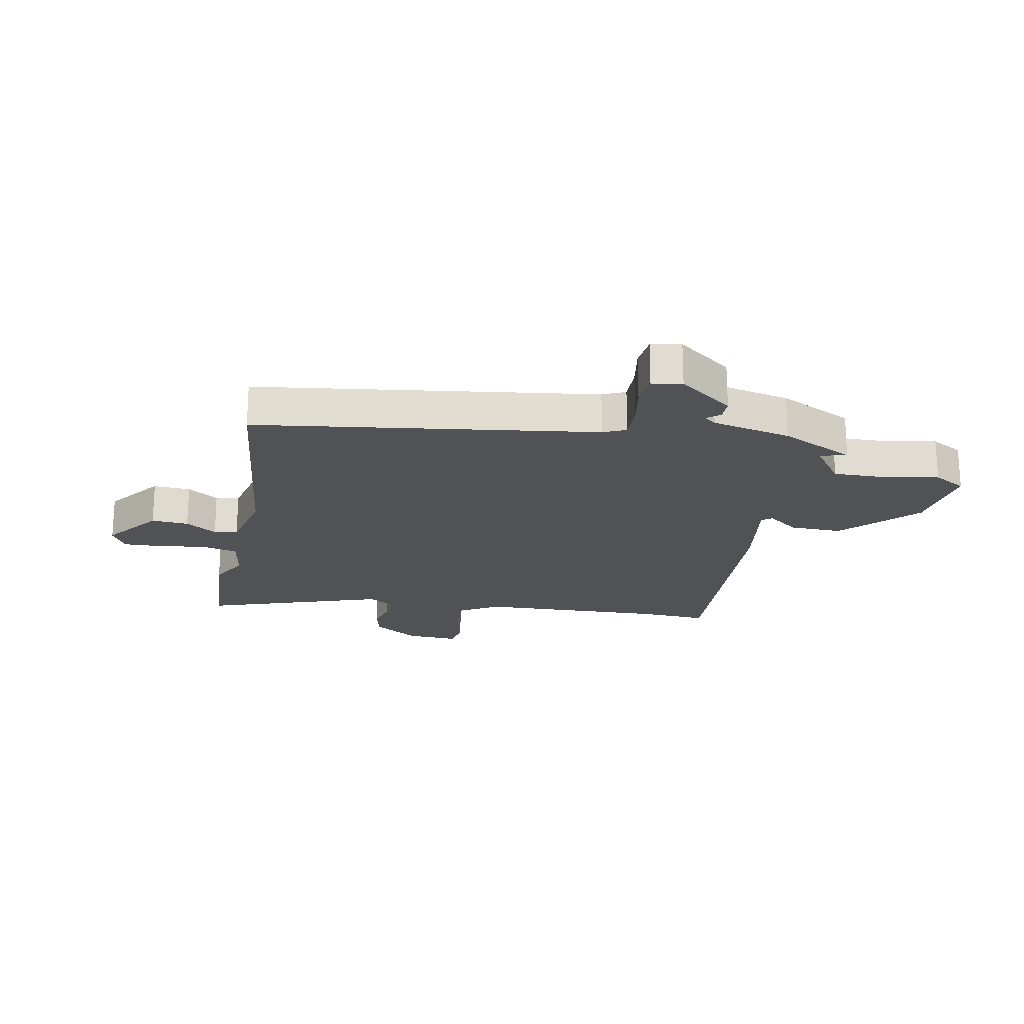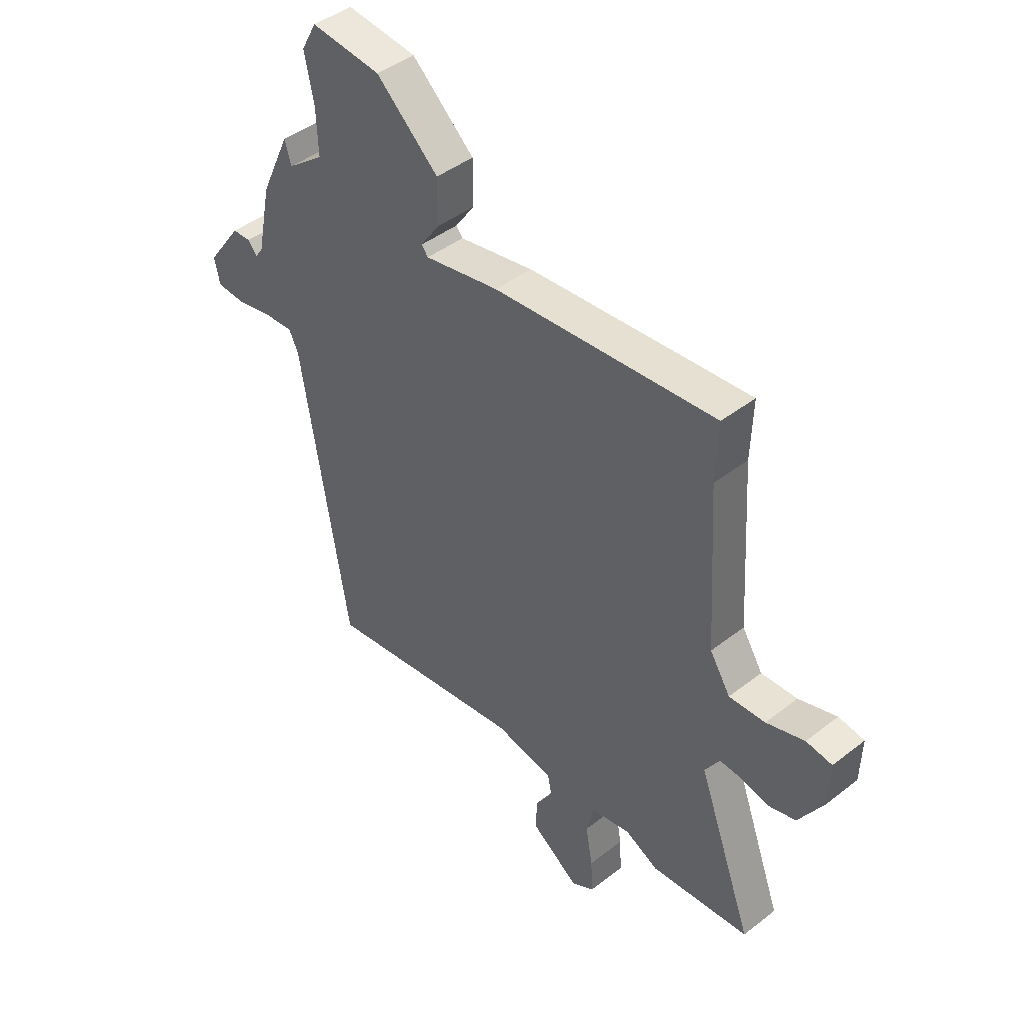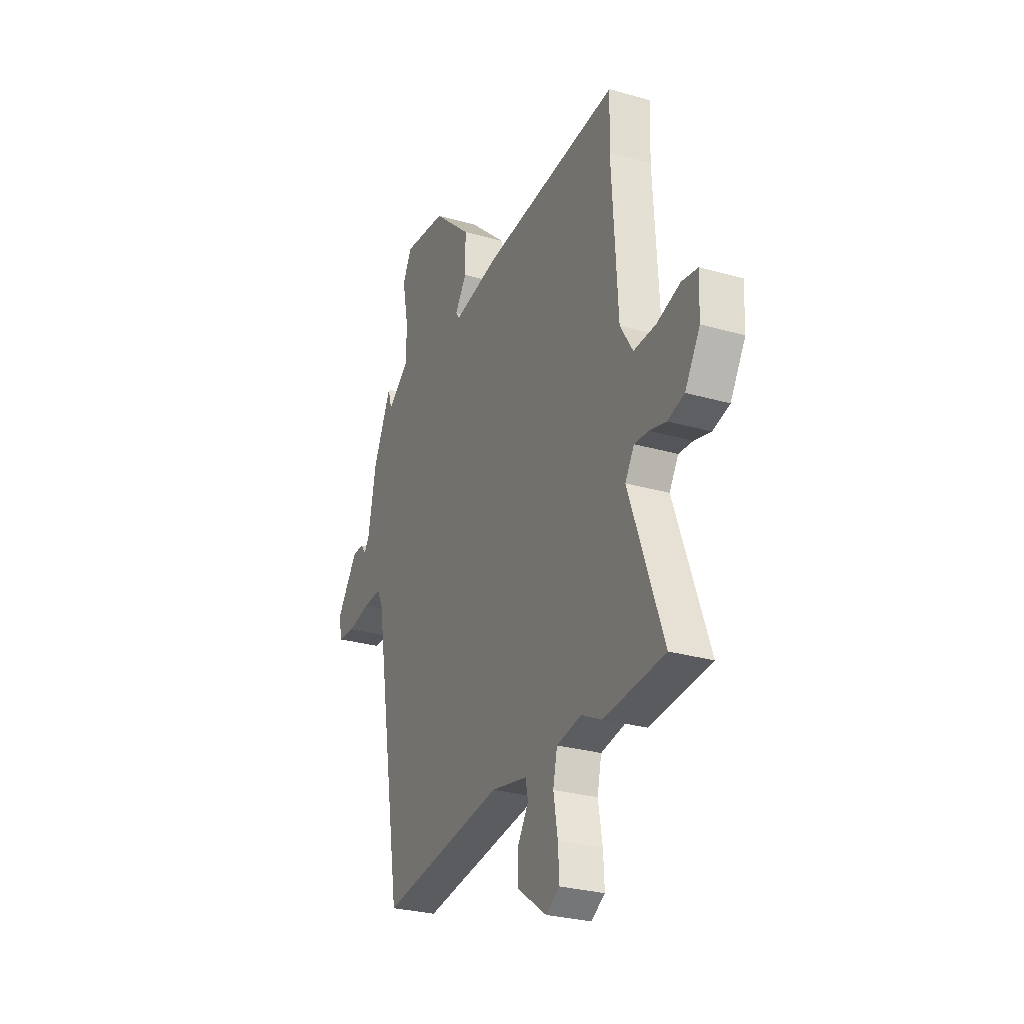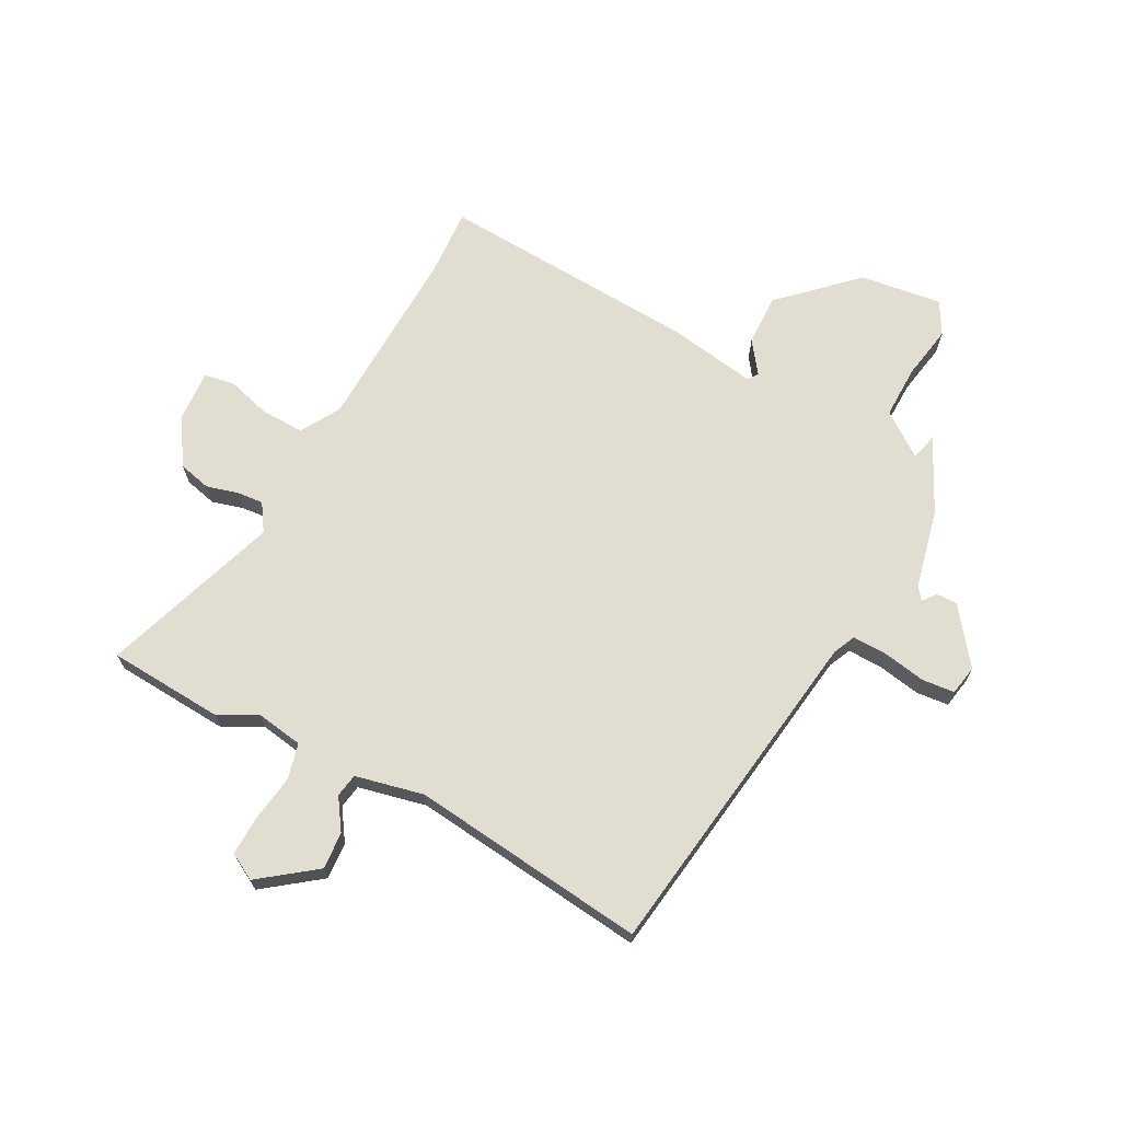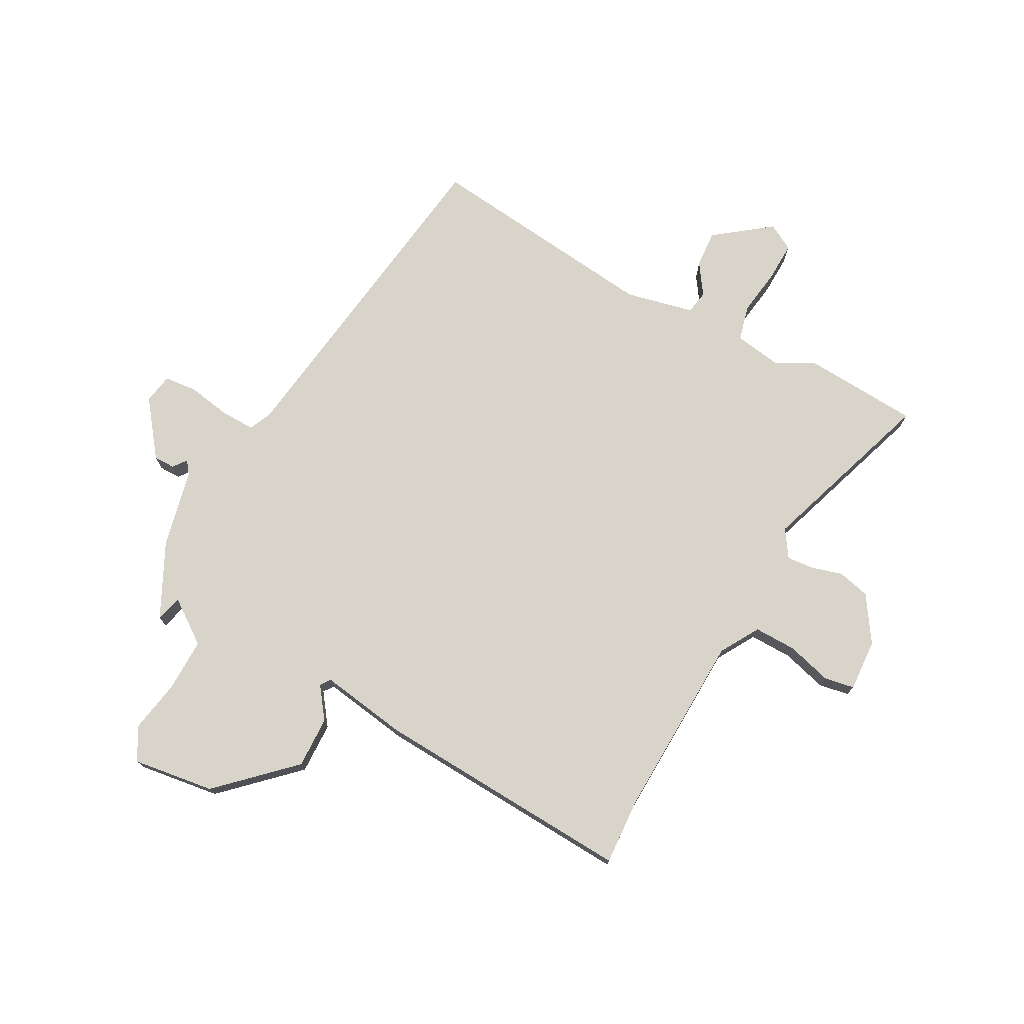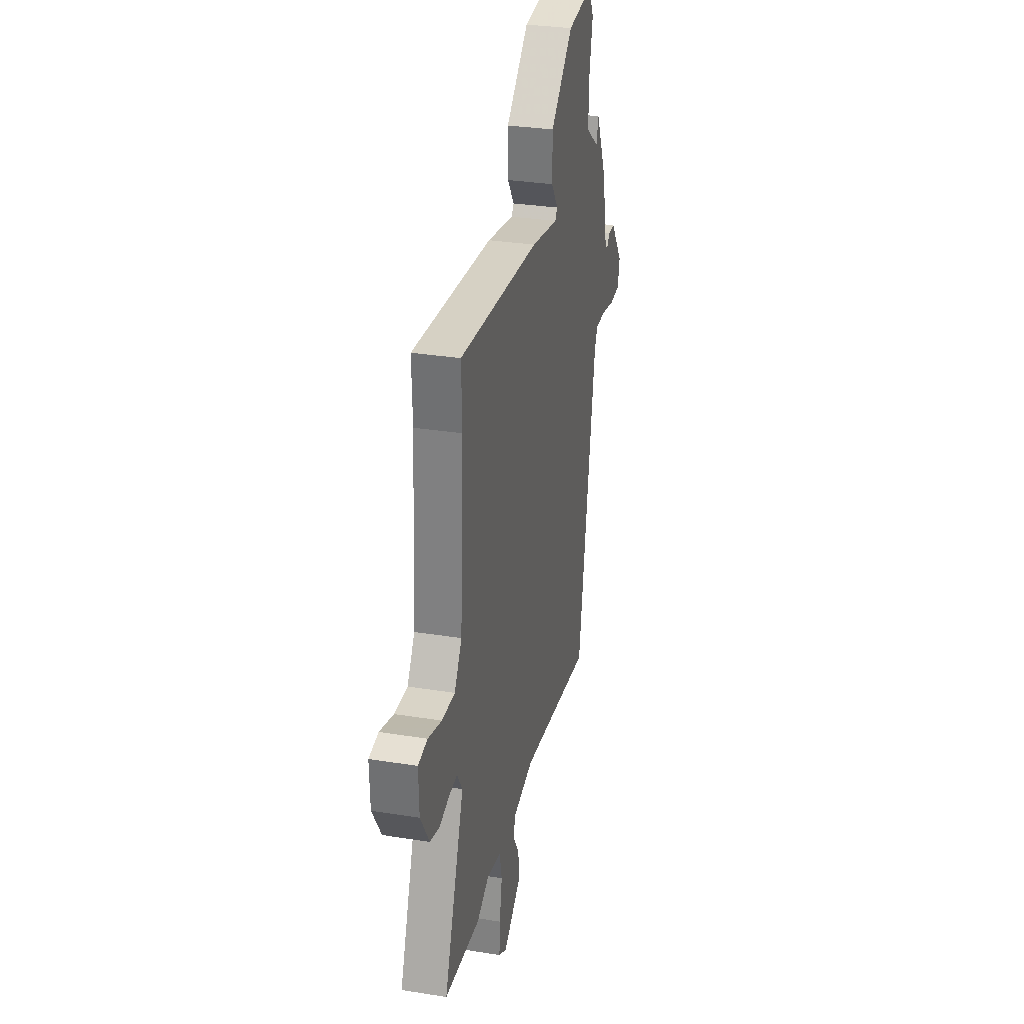
<metadata>
{"format":"obj","ext":"obj","renderer":"f3d","projection":"perspective","resolution":1024,"background":"white","views":[{"elev":-20.6,"azim":-102.4,"up":"+Y"},{"elev":43.5,"azim":47.4,"up":"+Z"},{"elev":-28.0,"azim":66.4,"up":"+Z"},{"elev":68.8,"azim":-153.5,"up":"+Y"},{"elev":74.9,"azim":26.9,"up":"+Y"},{"elev":30.9,"azim":103.0,"up":"+Z"}]}
</metadata>
<code>
v 0.636 0.07 -0.488
v 0.434 0.07 -0.506
v 0.366 0.07 -0.472
v 0.284 0.07 -0.487
v 0.27 0.07 -0.55
v 0.284 0.07 -0.631
v 0.288 0.07 -0.7
v 0.242 0.07 -0.727
v 0.143 0.07 -0.656
v 0.146 0.07 -0.591
v 0.181 0.07 -0.536
v 0.173 0.07 -0.495
v 0.053 0.07 -0.471
v -0.359 0.07 -0.528
v -0.456 0.07 0.063
v -0.475 0.07 0.102
v -0.536 0.07 0.099
v -0.61 0.07 0.084
v -0.667 0.07 0.088
v -0.678 0.07 0.14
v -0.608 0.07 0.237
v -0.571 0.07 0.238
v -0.552 0.07 0.215
v -0.536 0.07 0.237
v -0.508 0.07 0.376
v -0.448 0.07 0.506
v -0.435 0.07 0.46
v -0.36 0.07 0.517
v -0.364 0.07 0.61
v -0.383 0.07 0.703
v -0.352 0.07 0.76
v -0.209 0.07 0.744
v -0.081 0.07 0.628
v -0.081 0.07 0.538
v -0.12 0.07 0.482
v -0.107 0.07 0.465
v 0.046 0.07 0.493
v 0.501 0.07 0.53
v 0.497 0.07 0.412
v 0.517 0.07 0.087
v 0.559 0.07 0.02
v 0.633 0.07 0.023
v 0.711 0.07 0.047
v 0.764 0.07 0.039
v 0.761 0.07 -0.052
v 0.711 0.07 -0.133
v 0.655 0.07 -0.148
v 0.6 0.07 -0.134
v 0.553 0.07 -0.131
v 0.523 0.07 -0.179
v 0.636 0 -0.488
v 0.434 0 -0.506
v 0.366 0 -0.472
v 0.284 0 -0.487
v 0.27 0 -0.55
v 0.284 0 -0.631
v 0.288 0 -0.7
v 0.242 0 -0.727
v 0.143 0 -0.656
v 0.146 0 -0.591
v 0.181 0 -0.536
v 0.173 0 -0.495
v 0.053 0 -0.471
v -0.359 0 -0.528
v -0.456 0 0.063
v -0.475 0 0.102
v -0.536 0 0.099
v -0.61 0 0.084
v -0.667 0 0.088
v -0.678 0 0.14
v -0.608 0 0.237
v -0.571 0 0.238
v -0.552 0 0.215
v -0.536 0 0.237
v -0.508 0 0.376
v -0.448 0 0.506
v -0.435 0 0.46
v -0.36 0 0.517
v -0.364 0 0.61
v -0.383 0 0.703
v -0.352 0 0.76
v -0.209 0 0.744
v -0.081 0 0.628
v -0.081 0 0.538
v -0.12 0 0.482
v -0.107 0 0.465
v 0.046 0 0.493
v 0.501 0 0.53
v 0.497 0 0.412
v 0.517 0 0.087
v 0.559 0 0.02
v 0.633 0 0.023
v 0.711 0 0.047
v 0.764 0 0.039
v 0.761 0 -0.052
v 0.711 0 -0.133
v 0.655 0 -0.148
v 0.6 0 -0.134
v 0.553 0 -0.131
v 0.523 0 -0.179
f 46 47 48
f 45 46 48
f 44 45 48
f 43 44 48
f 42 43 48
f 41 42 48 49
f 40 41 49 50
f 36 37 38 39
f 36 39 40 50
f 33 34 35
f 32 33 35
f 31 32 35
f 30 31 35
f 29 30 35
f 28 29 35 36
f 1 2 3
f 50 1 3
f 36 50 3
f 28 36 3
f 27 28 3
f 24 25 26 27
f 21 22 23
f 20 21 23
f 19 20 23
f 18 19 23
f 17 18 23
f 16 17 23 24
f 27 3 4
f 24 27 4
f 16 24 4
f 15 16 4
f 9 10 11
f 8 9 11
f 7 8 11
f 6 7 11
f 5 6 11
f 5 11 12
f 4 5 12
f 15 4 12 13
f 13 14 15
f 98 97 96
f 98 96 95
f 98 95 94
f 98 94 93
f 98 93 92
f 99 98 92 91
f 100 99 91 90
f 89 88 87 86
f 100 90 89 86
f 85 84 83
f 85 83 82
f 85 82 81
f 85 81 80
f 85 80 79
f 86 85 79 78
f 53 52 51
f 53 51 100
f 53 100 86
f 53 86 78
f 53 78 77
f 77 76 75 74
f 73 72 71
f 73 71 70
f 73 70 69
f 73 69 68
f 73 68 67
f 74 73 67 66
f 54 53 77
f 54 77 74
f 54 74 66
f 54 66 65
f 61 60 59
f 61 59 58
f 61 58 57
f 61 57 56
f 61 56 55
f 62 61 55
f 62 55 54
f 63 62 54 65
f 65 64 63
f 1 51 52 2
f 2 52 53 3
f 3 53 54 4
f 4 54 55 5
f 5 55 56 6
f 6 56 57 7
f 7 57 58 8
f 8 58 59 9
f 9 59 60 10
f 10 60 61 11
f 11 61 62 12
f 12 62 63 13
f 13 63 64 14
f 14 64 65 15
f 15 65 66 16
f 16 66 67 17
f 17 67 68 18
f 18 68 69 19
f 19 69 70 20
f 20 70 71 21
f 21 71 72 22
f 22 72 73 23
f 23 73 74 24
f 24 74 75 25
f 25 75 76 26
f 26 76 77 27
f 27 77 78 28
f 28 78 79 29
f 29 79 80 30
f 30 80 81 31
f 31 81 82 32
f 32 82 83 33
f 33 83 84 34
f 34 84 85 35
f 35 85 86 36
f 36 86 87 37
f 37 87 88 38
f 38 88 89 39
f 39 89 90 40
f 40 90 91 41
f 41 91 92 42
f 42 92 93 43
f 43 93 94 44
f 44 94 95 45
f 45 95 96 46
f 46 96 97 47
f 47 97 98 48
f 48 98 99 49
f 49 99 100 50
f 50 100 51 1

</code>
